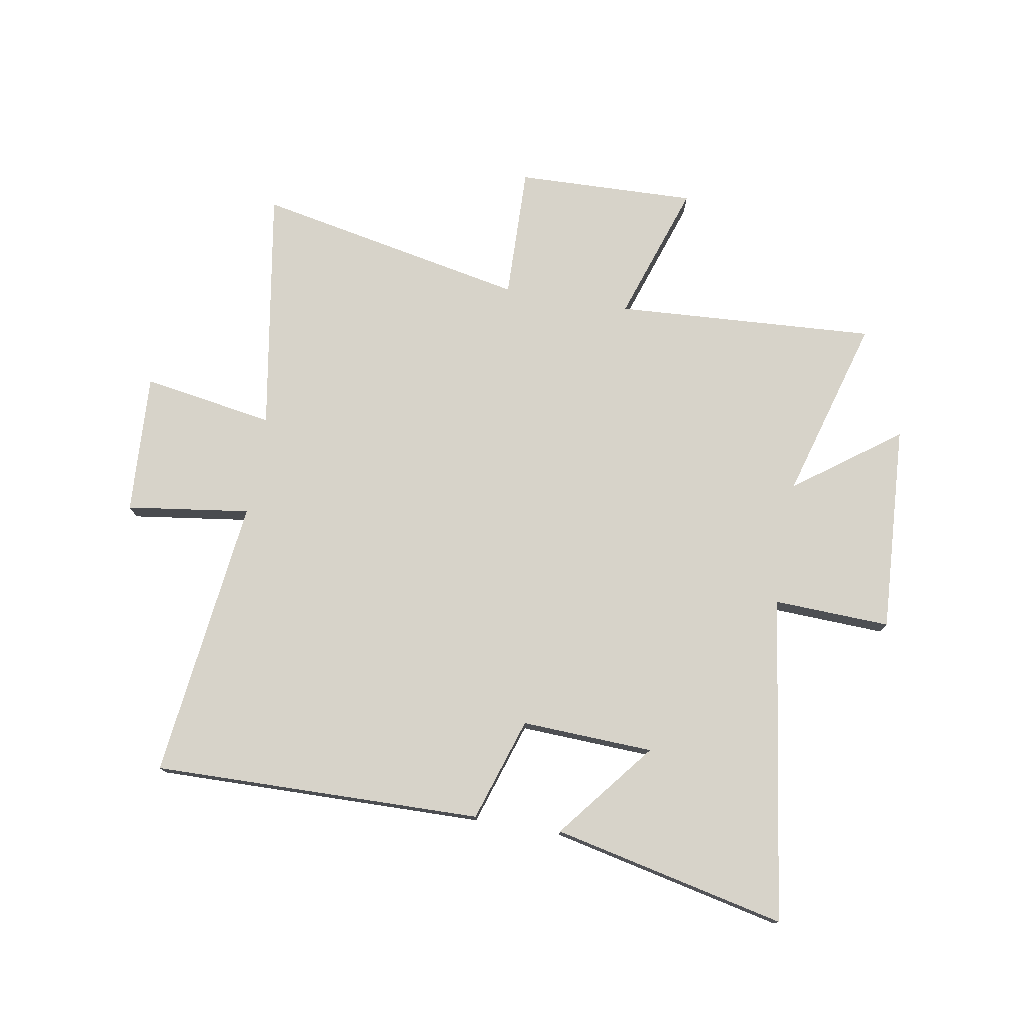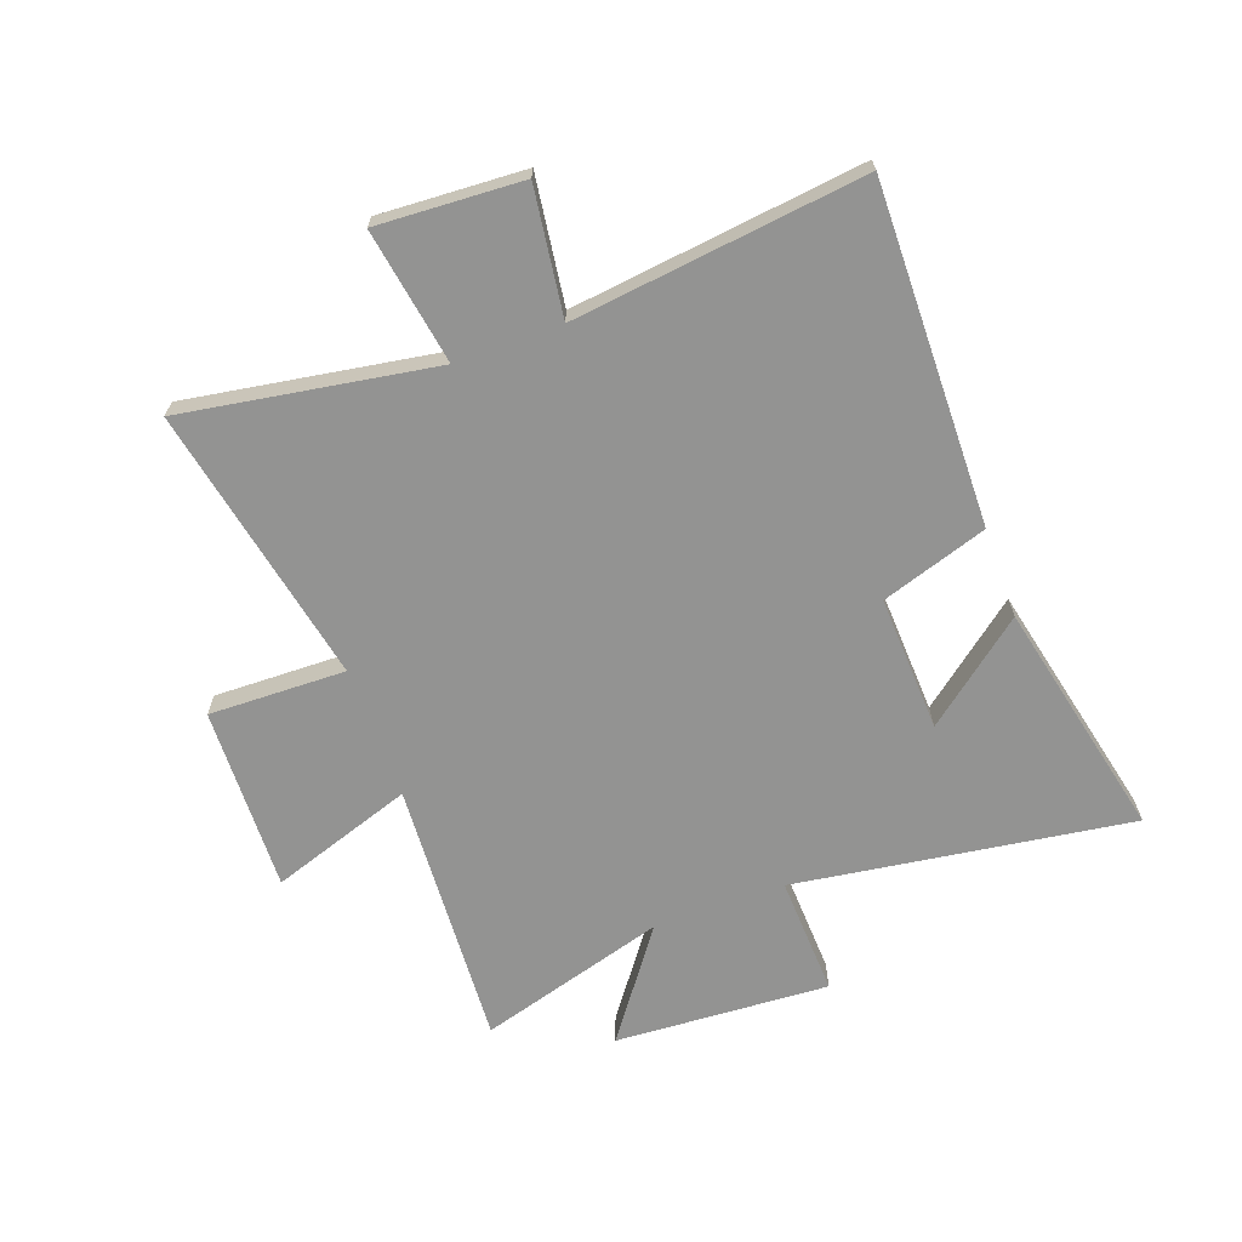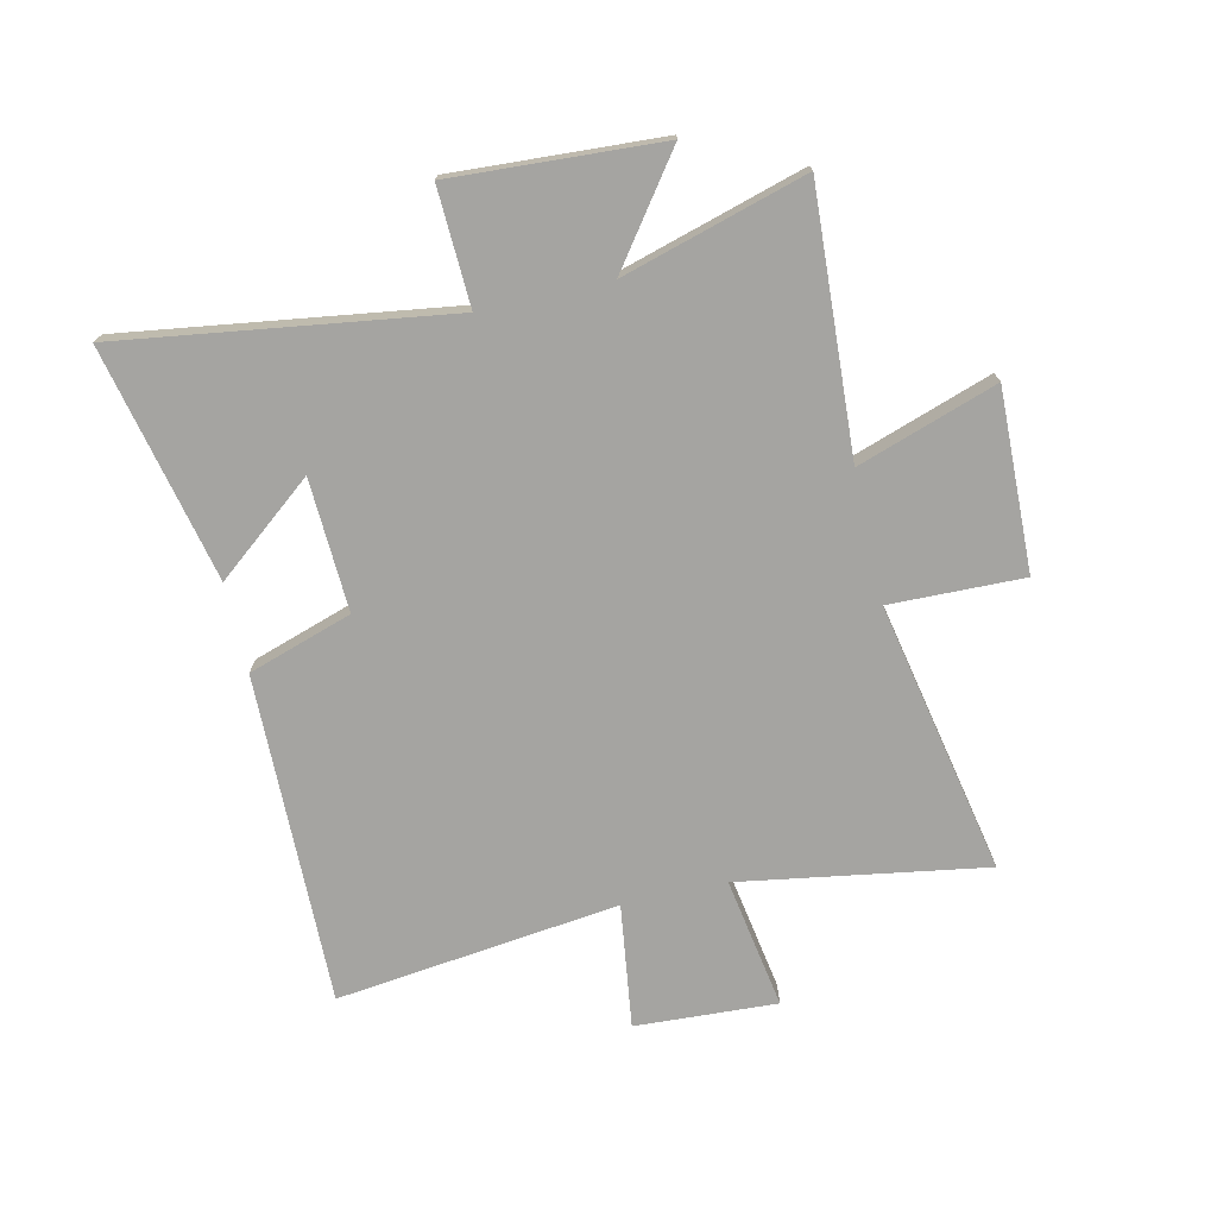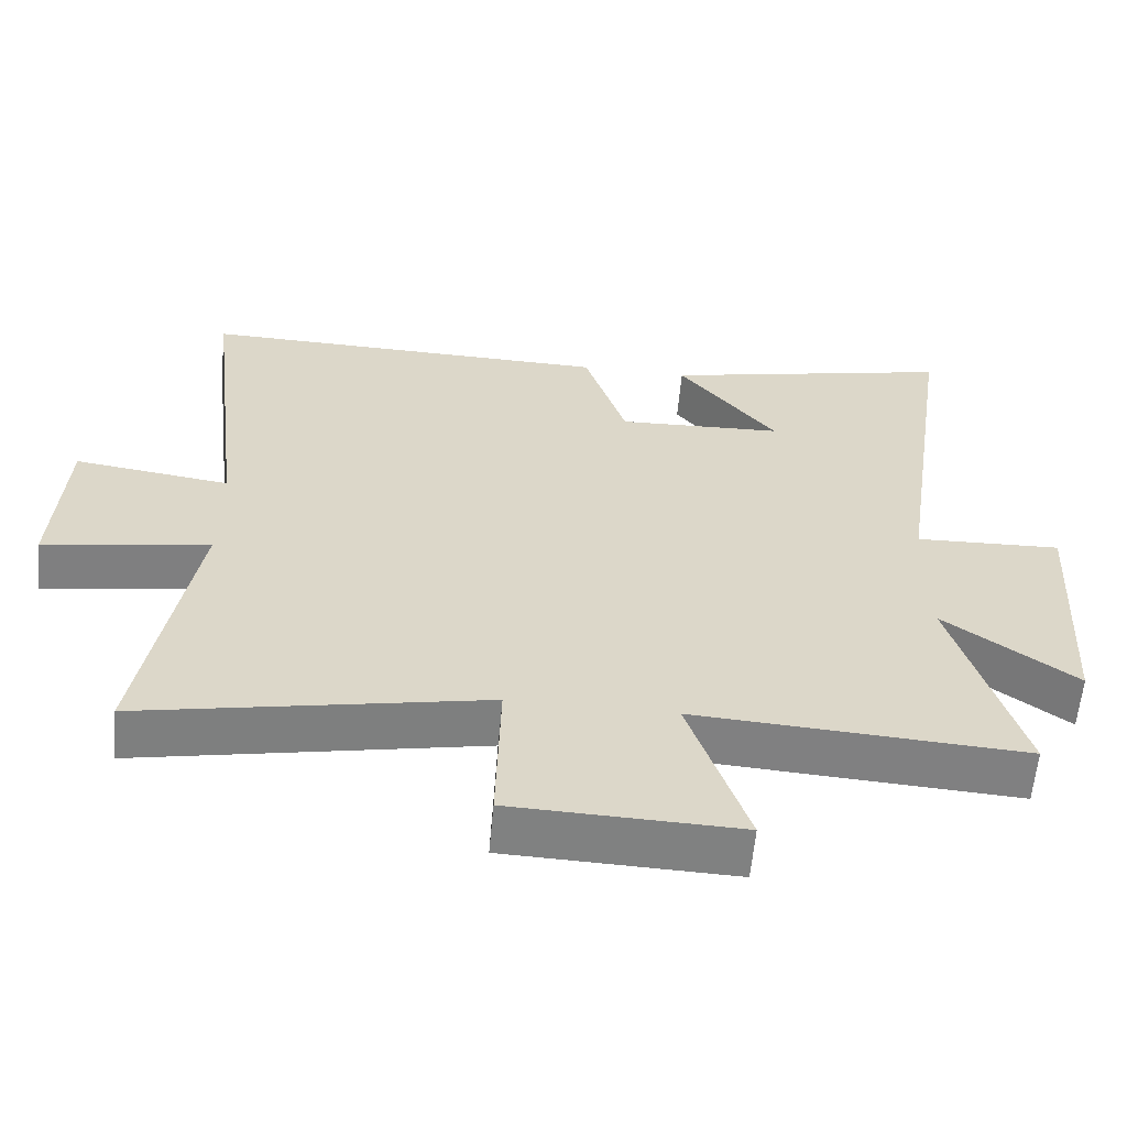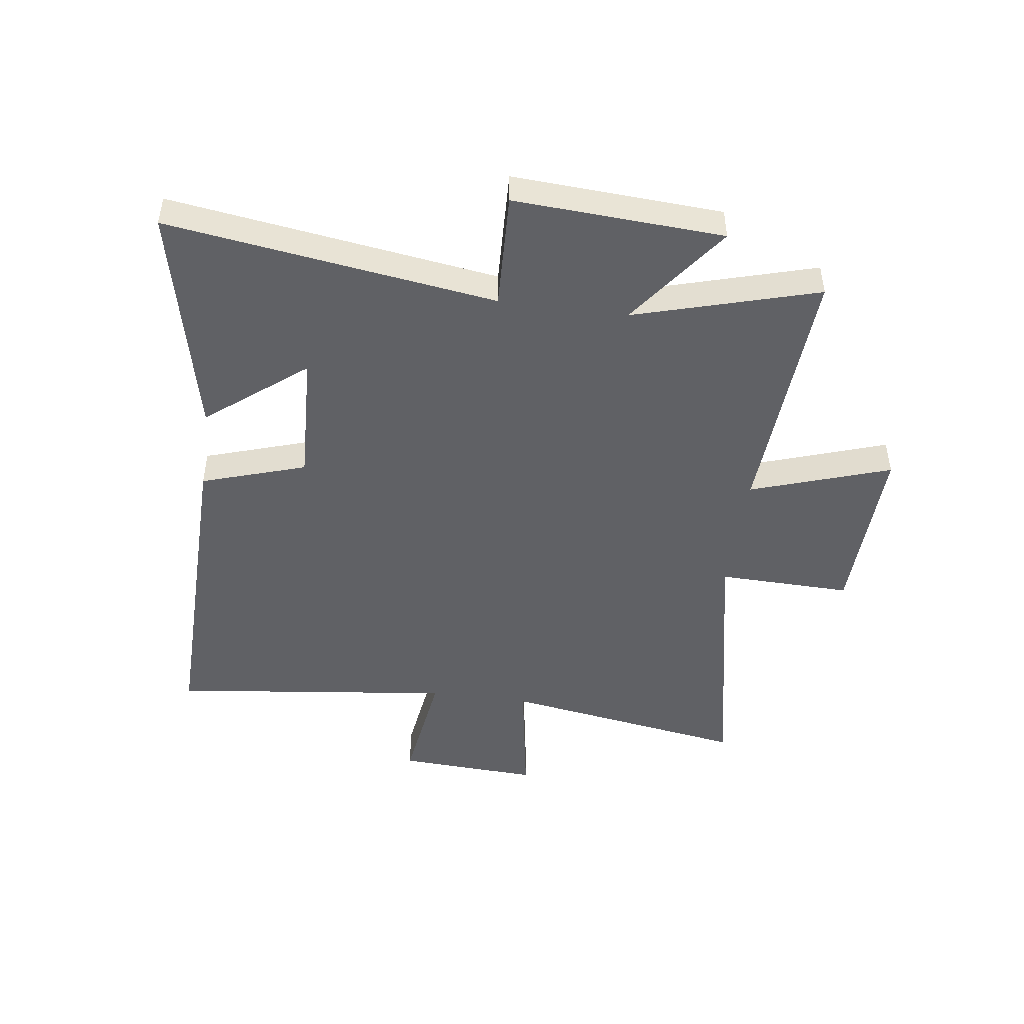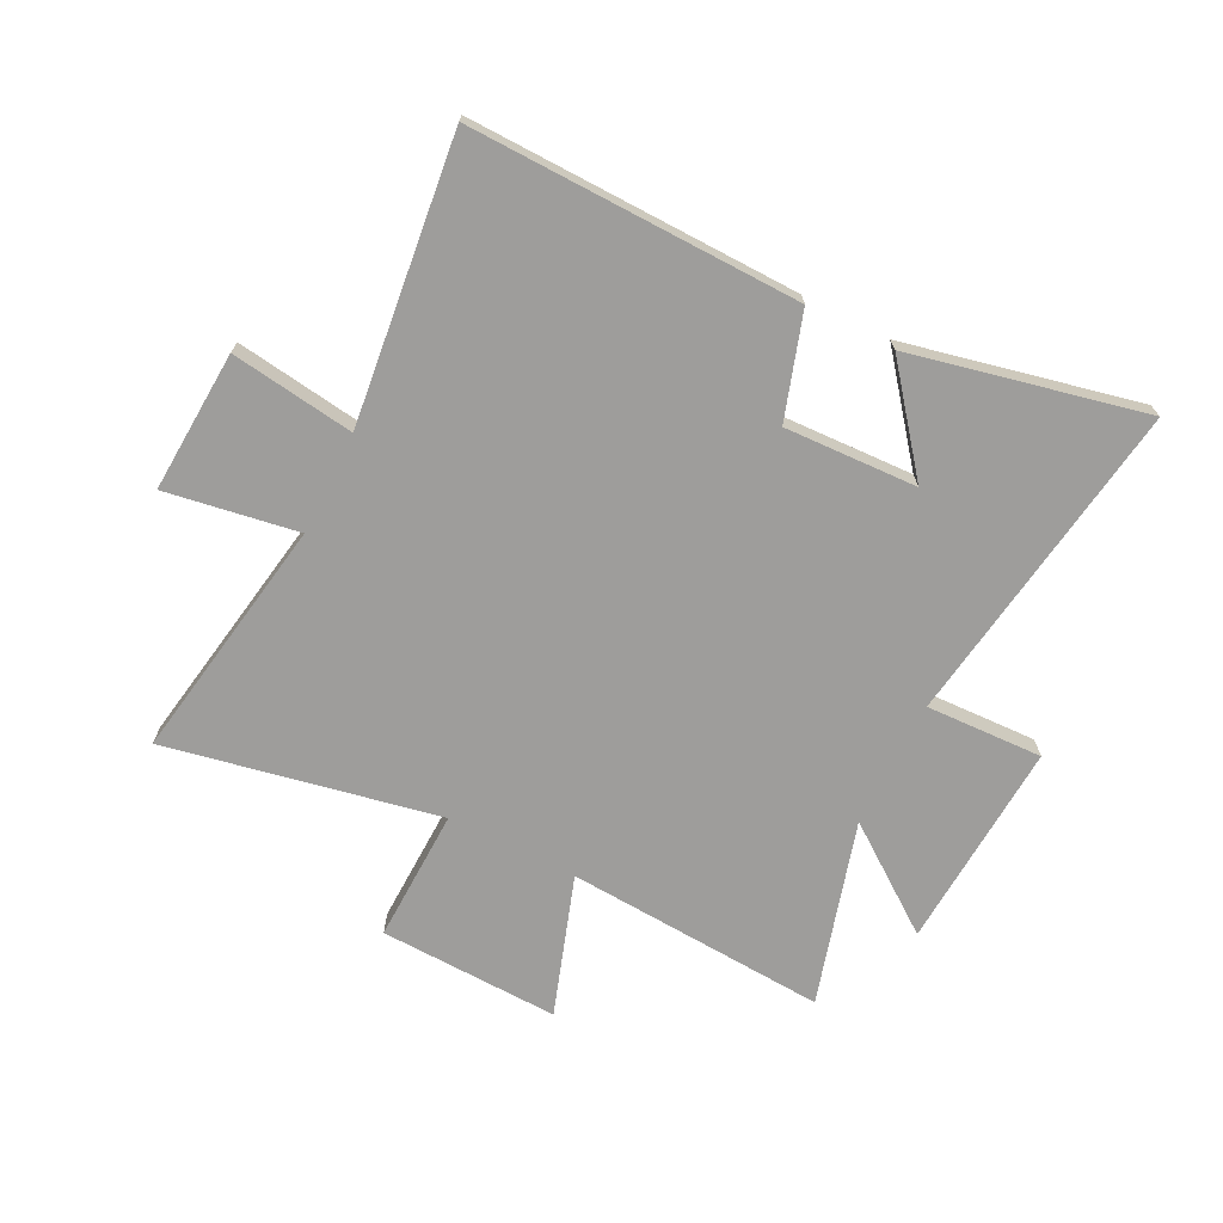
<metadata>
{"format":"obj","ext":"obj","renderer":"f3d","projection":"perspective","resolution":1024,"background":"white","views":[{"elev":76.2,"azim":9.8,"up":"+Y"},{"elev":-66.7,"azim":-69.9,"up":"+Y"},{"elev":-73.2,"azim":102.9,"up":"+Y"},{"elev":-60.3,"azim":-5.3,"up":"+Z"},{"elev":-47.1,"azim":82.3,"up":"+Y"},{"elev":-70.4,"azim":-26.8,"up":"+Y"}]}
</metadata>
<code>
v 0.584 0.07 0.591
v 0.5 0.07 0.017
v 0.705 0.07 0.025
v 0.683 0.07 -0.341
v 0.5 0.07 -0.207
v 0.593 0.07 -0.528
v 0.134 0.07 -0.5
v 0.216 0.07 -0.744
v -0.1 0.07 -0.734
v -0.094 0.07 -0.5
v -0.571 0.07 -0.595
v -0.5 0.07 -0.165
v -0.731 0.07 -0.203
v -0.717 0.07 0.045
v -0.5 0.07 0.015
v -0.559 0.07 0.511
v 0.02 0.07 0.5
v 0.079 0.07 0.318
v 0.311 0.07 0.328
v 0.174 0.07 0.5
v 0.584 0 0.591
v 0.5 0 0.017
v 0.705 0 0.025
v 0.683 0 -0.341
v 0.5 0 -0.207
v 0.593 0 -0.528
v 0.134 0 -0.5
v 0.216 0 -0.744
v -0.1 0 -0.734
v -0.094 0 -0.5
v -0.571 0 -0.595
v -0.5 0 -0.165
v -0.731 0 -0.203
v -0.717 0 0.045
v -0.5 0 0.015
v -0.559 0 0.511
v 0.02 0 0.5
v 0.079 0 0.318
v 0.311 0 0.328
v 0.174 0 0.5
f 19 20 1
f 15 16 17 18
f 15 18 19
f 12 13 14 15
f 12 15 19
f 10 11 12 19
f 7 8 9 10
f 7 10 19 1
f 5 6 7
f 2 3 4 5
f 2 5 7
f 1 2 7
f 21 40 39
f 38 37 36 35
f 39 38 35
f 35 34 33 32
f 39 35 32
f 39 32 31 30
f 30 29 28 27
f 21 39 30 27
f 27 26 25
f 25 24 23 22
f 27 25 22
f 27 22 21
f 1 21 22 2
f 2 22 23 3
f 3 23 24 4
f 4 24 25 5
f 5 25 26 6
f 6 26 27 7
f 7 27 28 8
f 8 28 29 9
f 9 29 30 10
f 10 30 31 11
f 11 31 32 12
f 12 32 33 13
f 13 33 34 14
f 14 34 35 15
f 15 35 36 16
f 16 36 37 17
f 17 37 38 18
f 18 38 39 19
f 19 39 40 20
f 20 40 21 1

</code>
